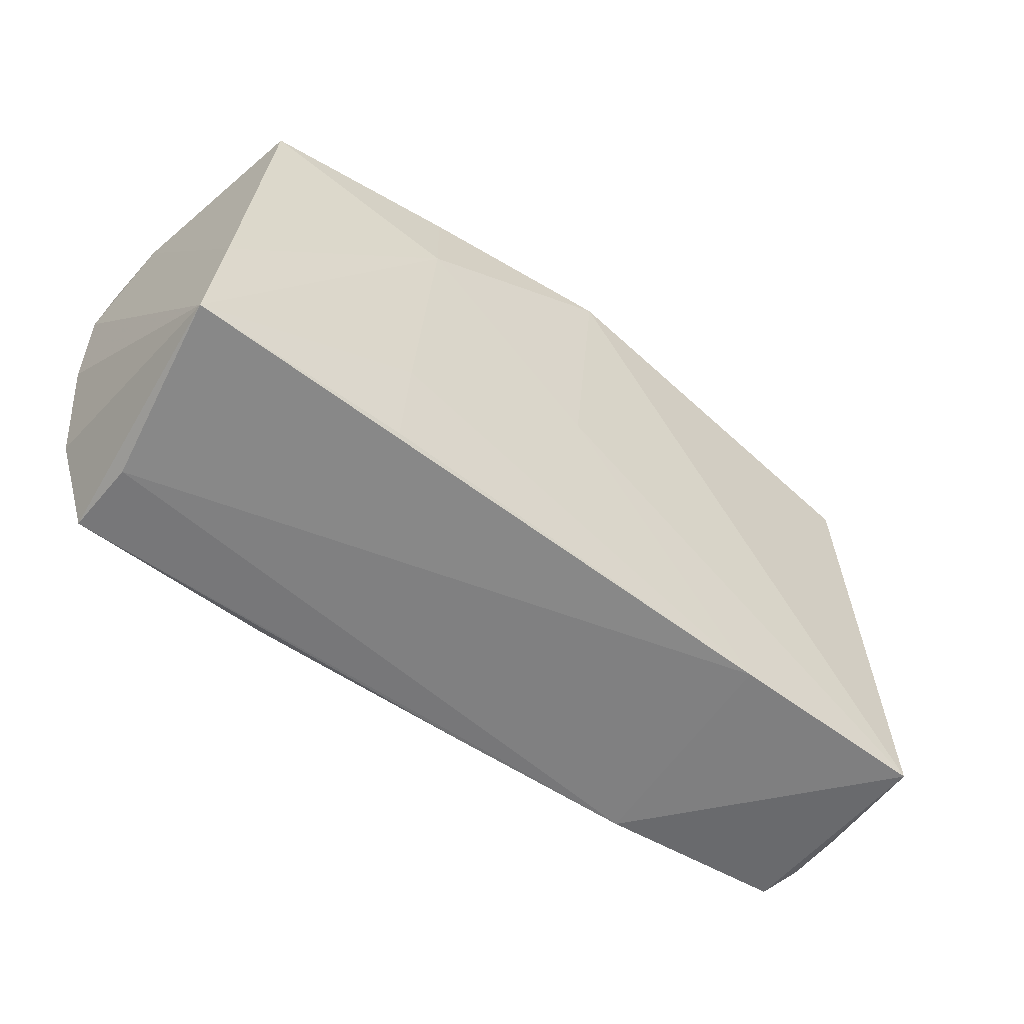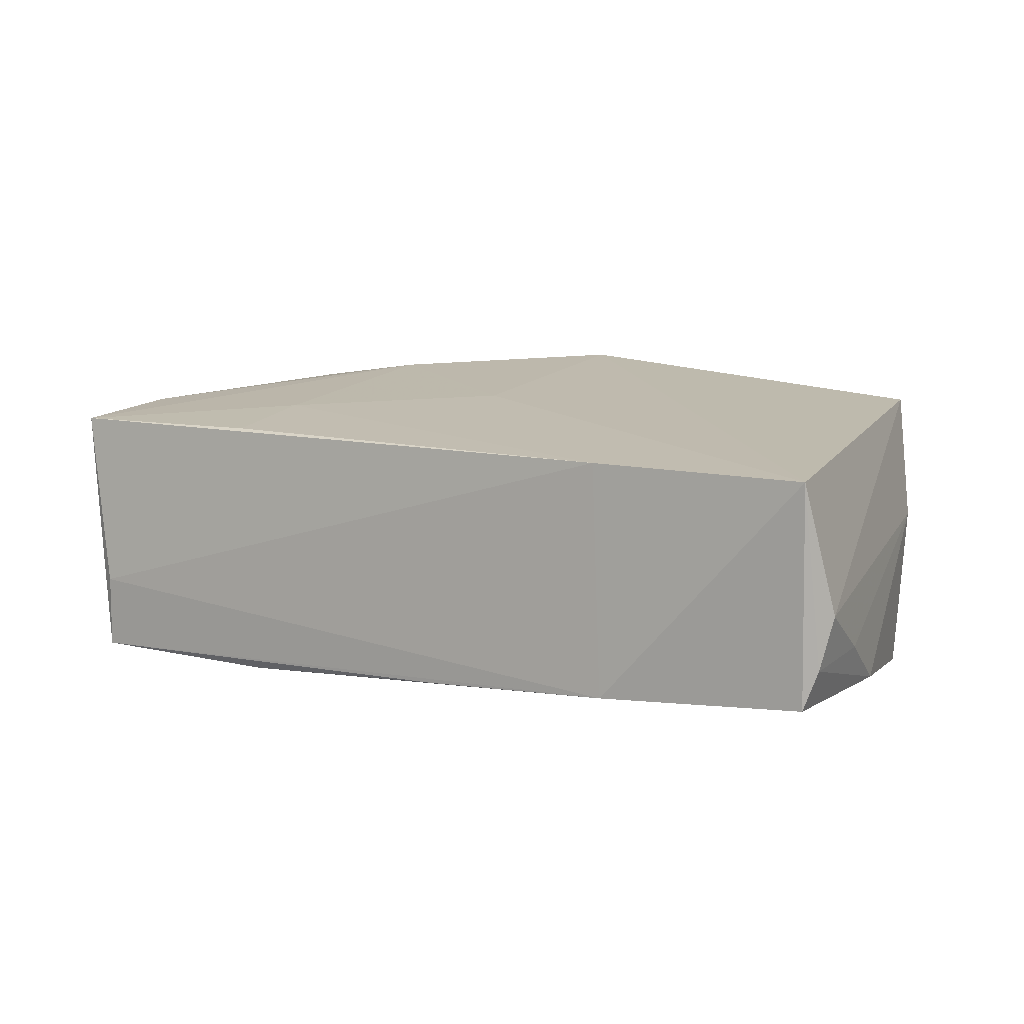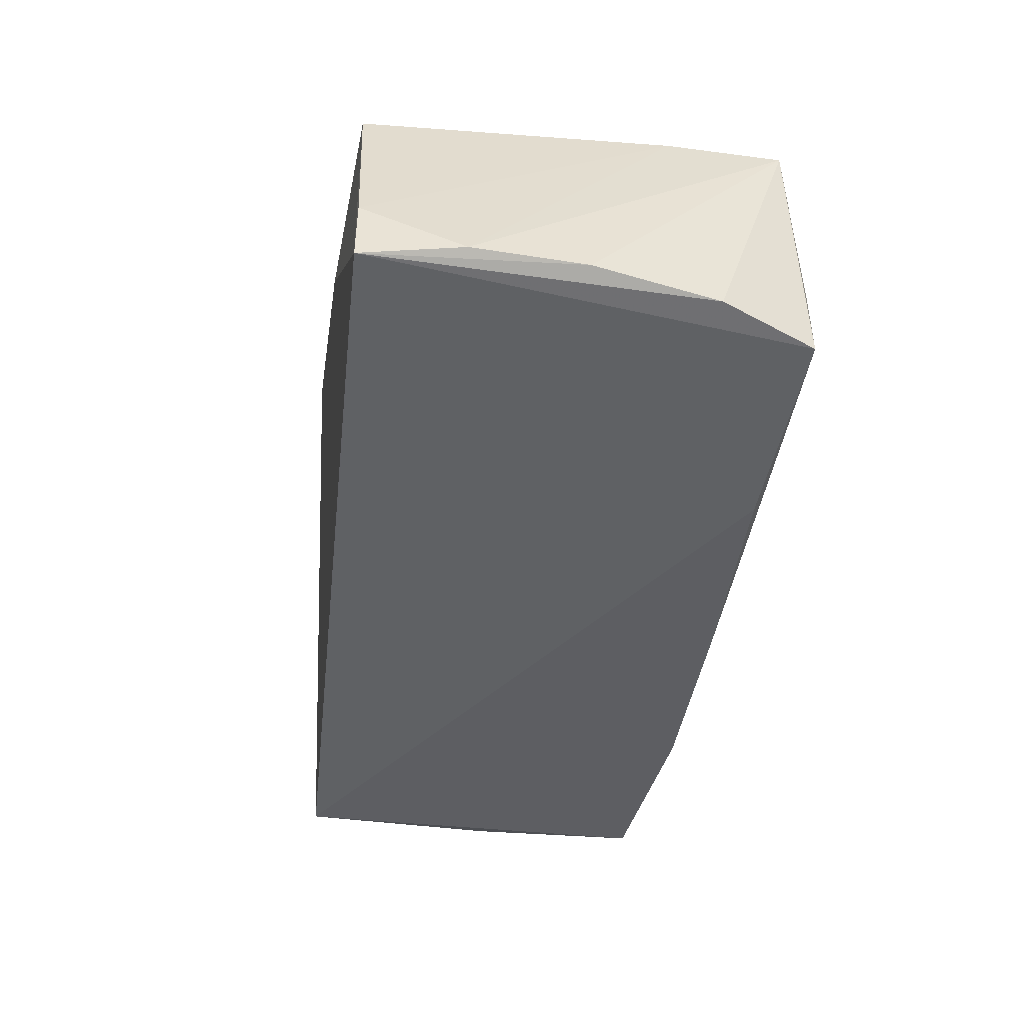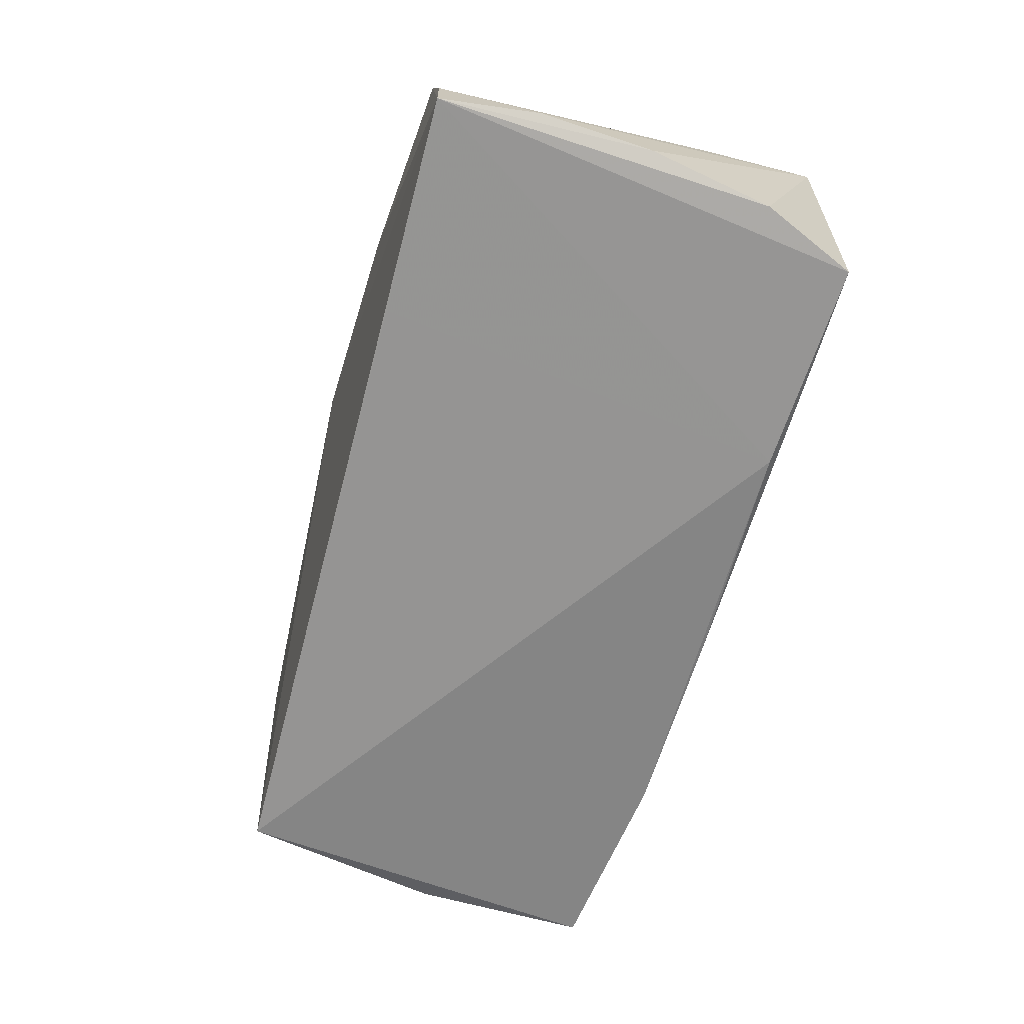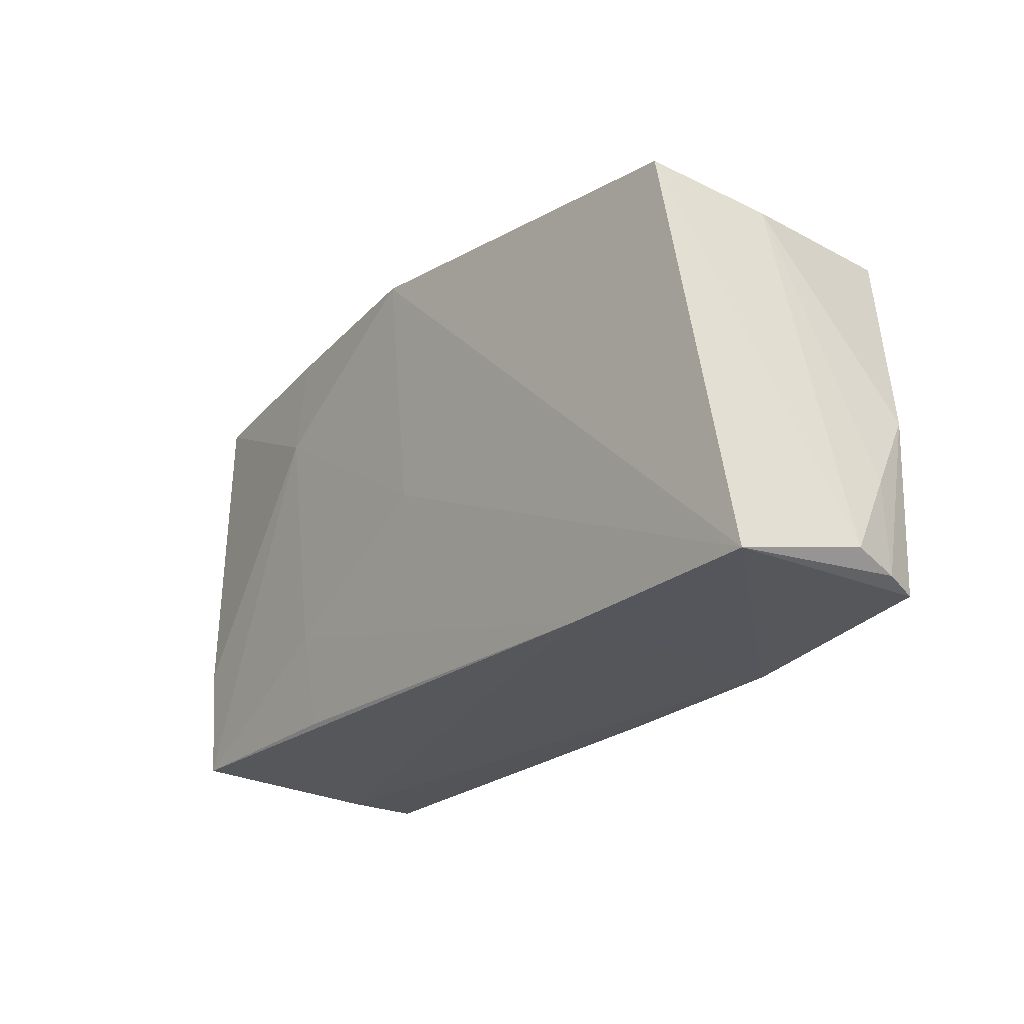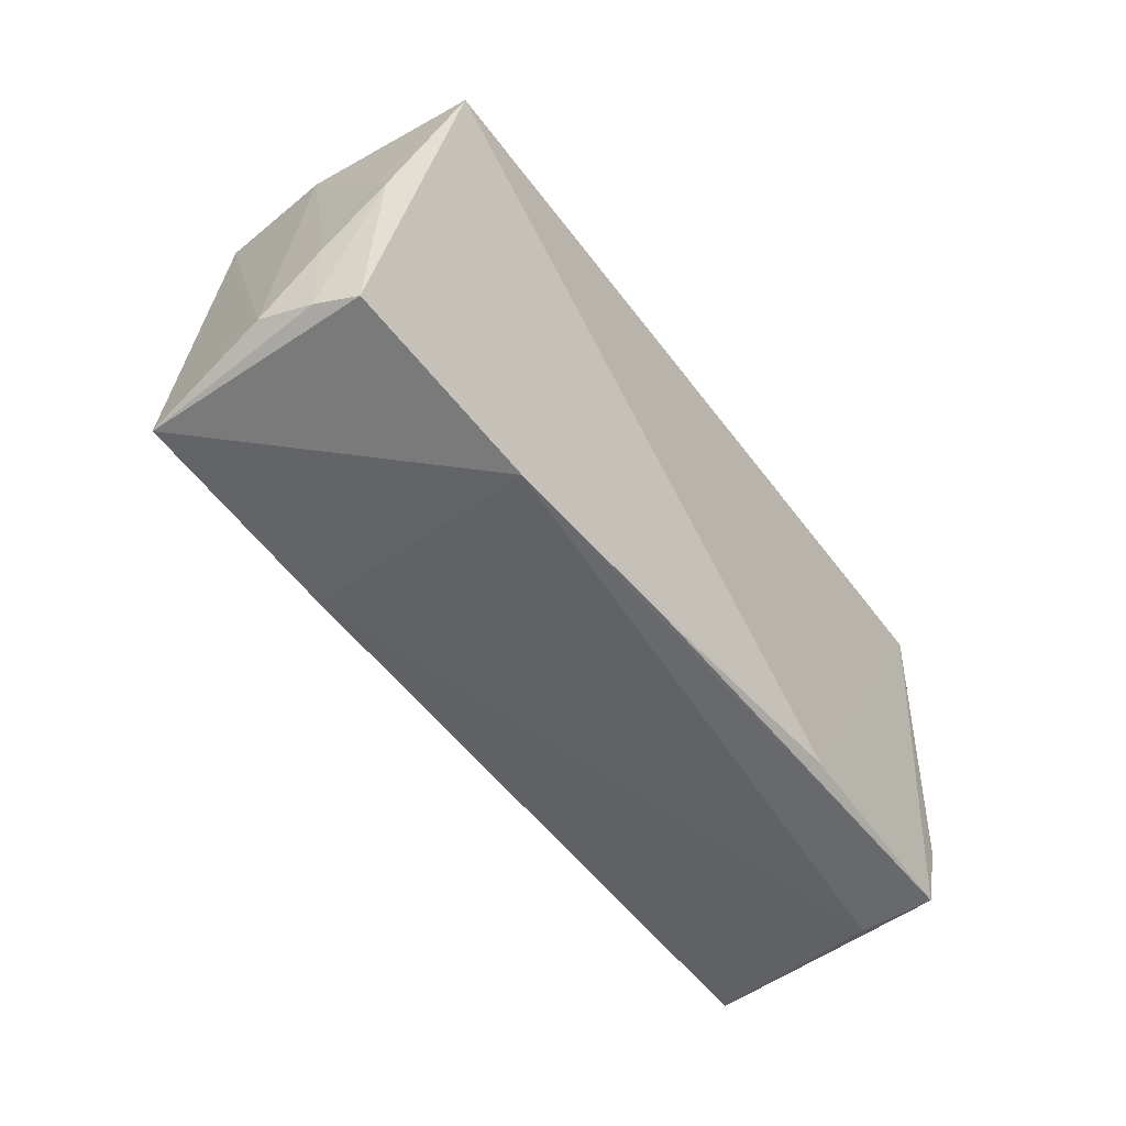
<metadata>
{"format":"obj","ext":"obj","renderer":"f3d","projection":"perspective","resolution":1024,"background":"white","views":[{"elev":-58.1,"azim":-38.4,"up":"+Y"},{"elev":10.5,"azim":31.6,"up":"+Z"},{"elev":-45.6,"azim":-98.4,"up":"+Z"},{"elev":-67.2,"azim":-106.6,"up":"+Z"},{"elev":-23.9,"azim":51.3,"up":"+Y"},{"elev":-52.2,"azim":124.8,"up":"+Y"}]}
</metadata>
<code>
v 0.0511 0.02184 0.002854
v 0.02948 -0.02629 0.01433
v -0.05133 -0.02538 0.01389
v -0.04806 0.02622 0.01547
v -0.02442 -0.02513 0.01436
v -0.02468 -0.01331 0.01616
v 0.04956 0.02241 -0.0177
v -0.05409 -0.0002892 -0.01618
v -0.04716 -0.02731 -0.01752
v -0.05454 0.01343 -0.01619
v -0.02435 0.01438 0.01933
v -0.02387 0.0272 0.01836
v 7.765e-05 -0.001146 0.01782
v -0.02625 0.02769 0.01148
v 0.05741 -0.01284 -0.007017
v 0.0576 -0.02414 -0.007355
v -0.04694 -0.02748 -0.008283
v 0.05873 -0.02273 -0.001175
v -0.05188 -0.01557 -0.017
v 0.03134 -0.02748 -0.01365
v -0.05055 -0.01161 0.0152
v -0.05302 0.0257 -0.01766
v -0.02142 -0.02642 -0.0177
v 0.05605 -0.02495 -0.01207
v 0.05583 -0.002961 -0.0132
v -0.05255 0.02572 -0.008545
v -0.02673 0.02469 -0.0177
v 0.04862 0.02423 0.01773
v 0.0006884 0.02798 0.02099
v 0.05602 -0.02592 0.01433
v 0.007032 -0.0274 -0.01534
f 22 29 7
f 7 29 28
f 9 22 23
f 7 23 27
f 27 22 7
f 23 22 27
f 26 22 10
f 1 28 18
f 7 28 1
f 30 28 29
f 18 28 30
f 25 24 7
f 7 1 25
f 20 23 7
f 7 24 20
f 24 30 20
f 19 9 3
f 22 9 19
f 29 22 14
f 3 9 17
f 9 20 17
f 18 30 16
f 16 30 24
f 24 25 16
f 15 1 18
f 15 25 1
f 18 16 15
f 15 16 25
f 31 9 23
f 23 20 31
f 31 20 9
f 8 3 10
f 8 19 3
f 10 22 8
f 22 19 8
f 10 3 21
f 21 26 10
f 22 26 4
f 4 14 22
f 26 21 4
f 13 30 29
f 5 6 3
f 3 17 2
f 2 5 3
f 2 20 30
f 2 17 20
f 6 5 2
f 30 13 2
f 2 13 6
f 29 14 12
f 14 4 12
f 11 4 21
f 11 12 4
f 29 12 11
f 11 13 29
f 6 13 11
f 3 6 11
f 11 21 3

</code>
